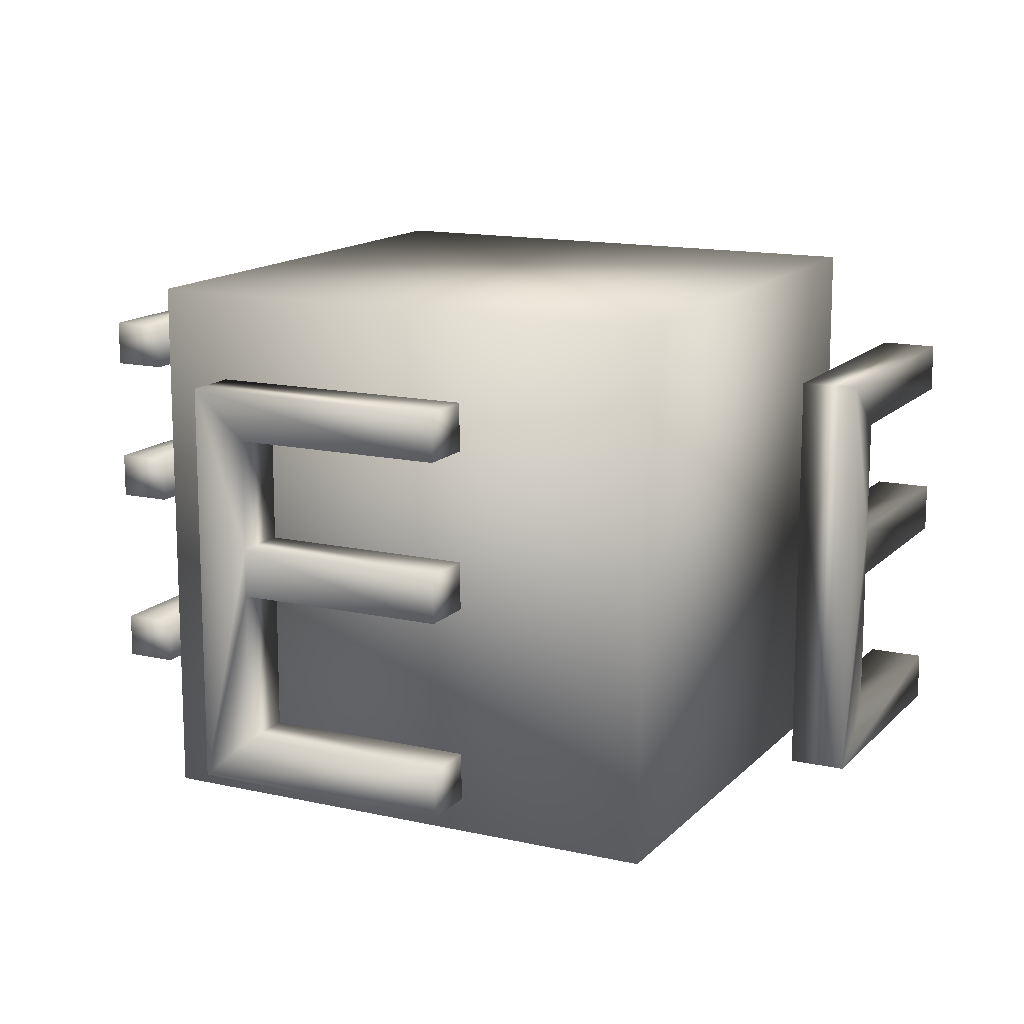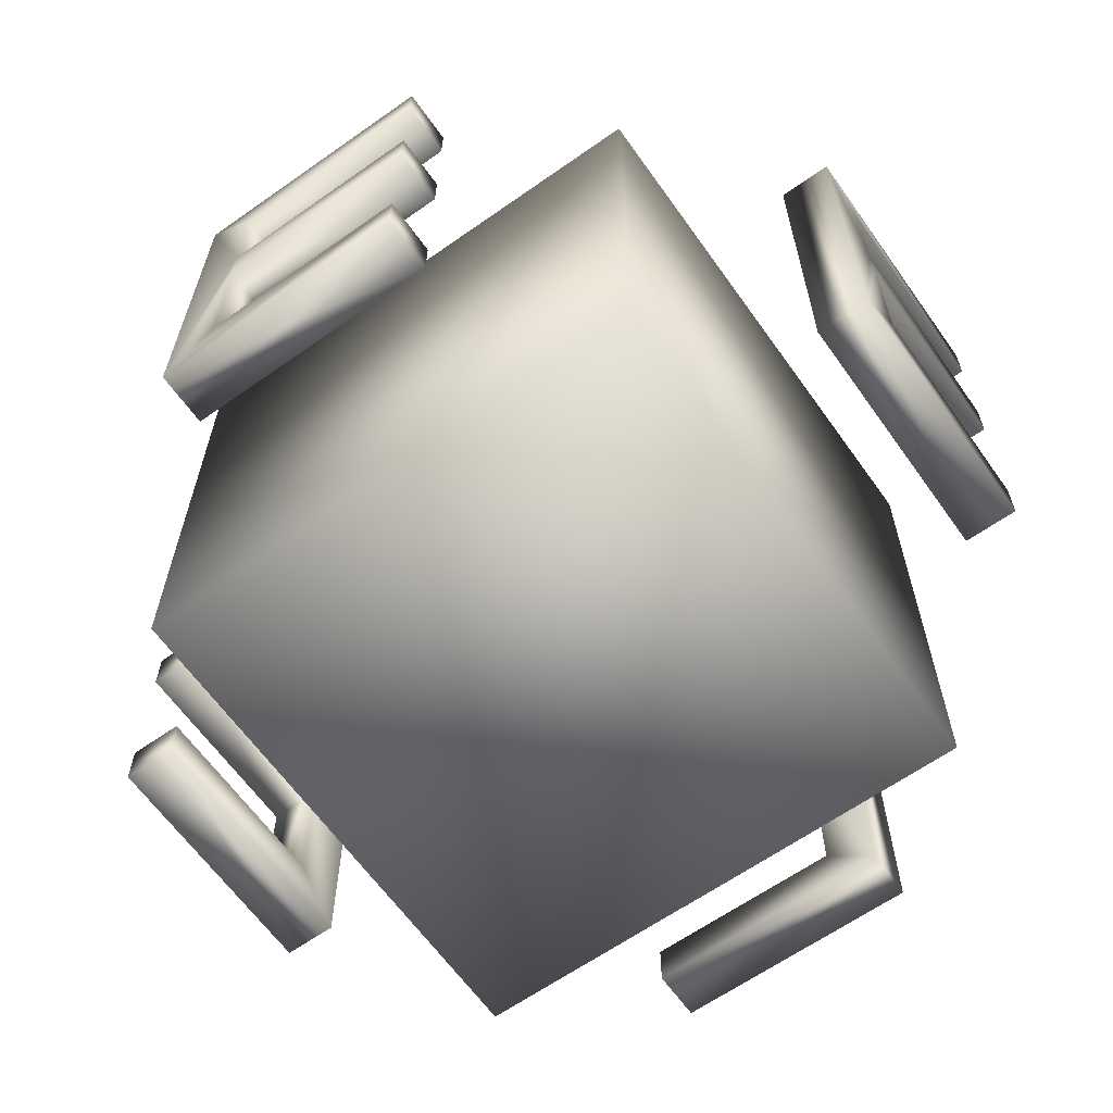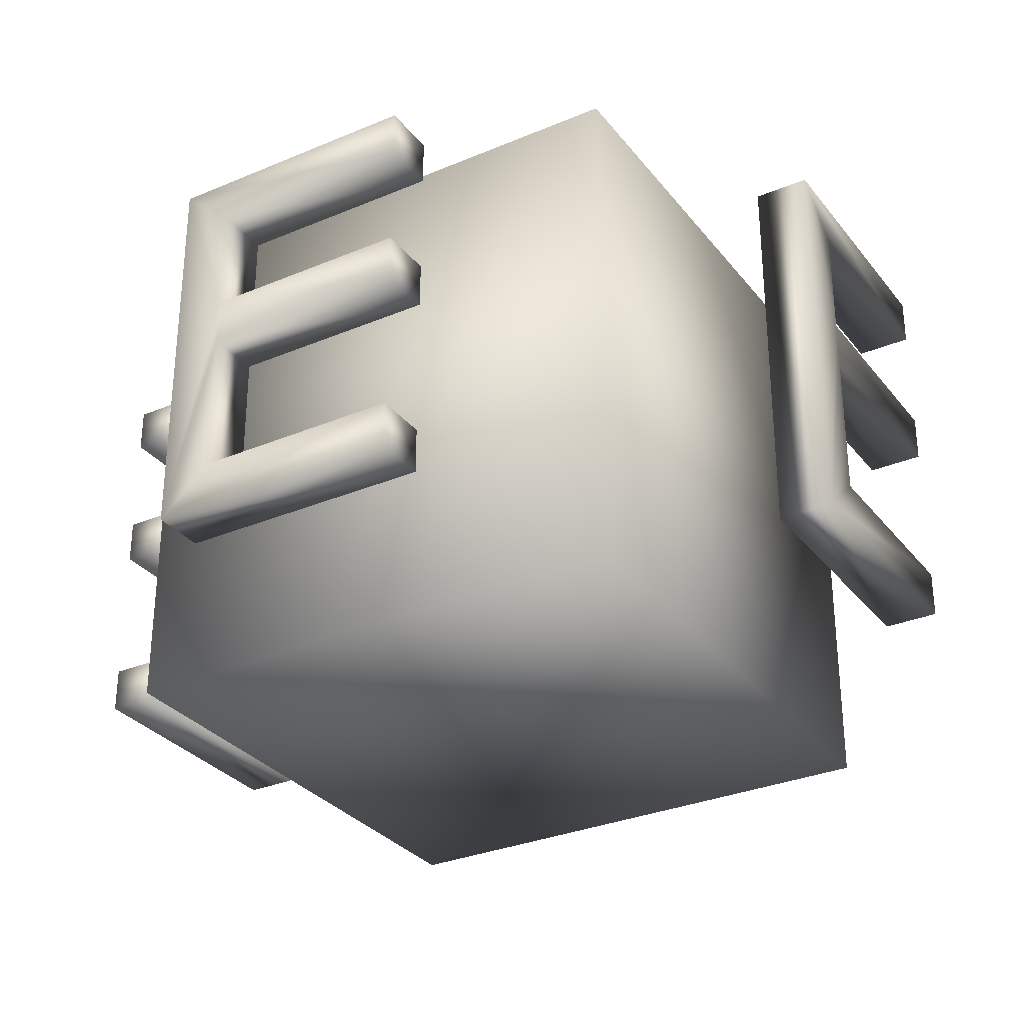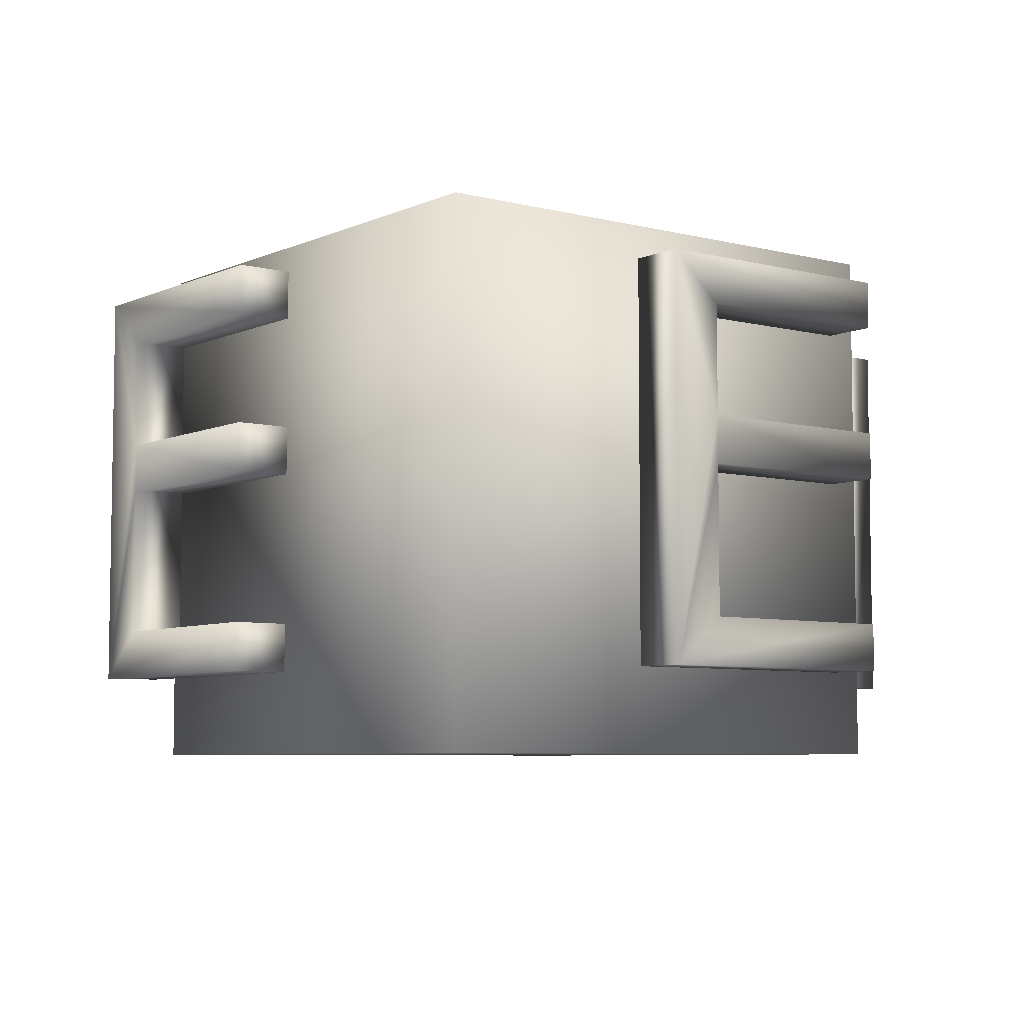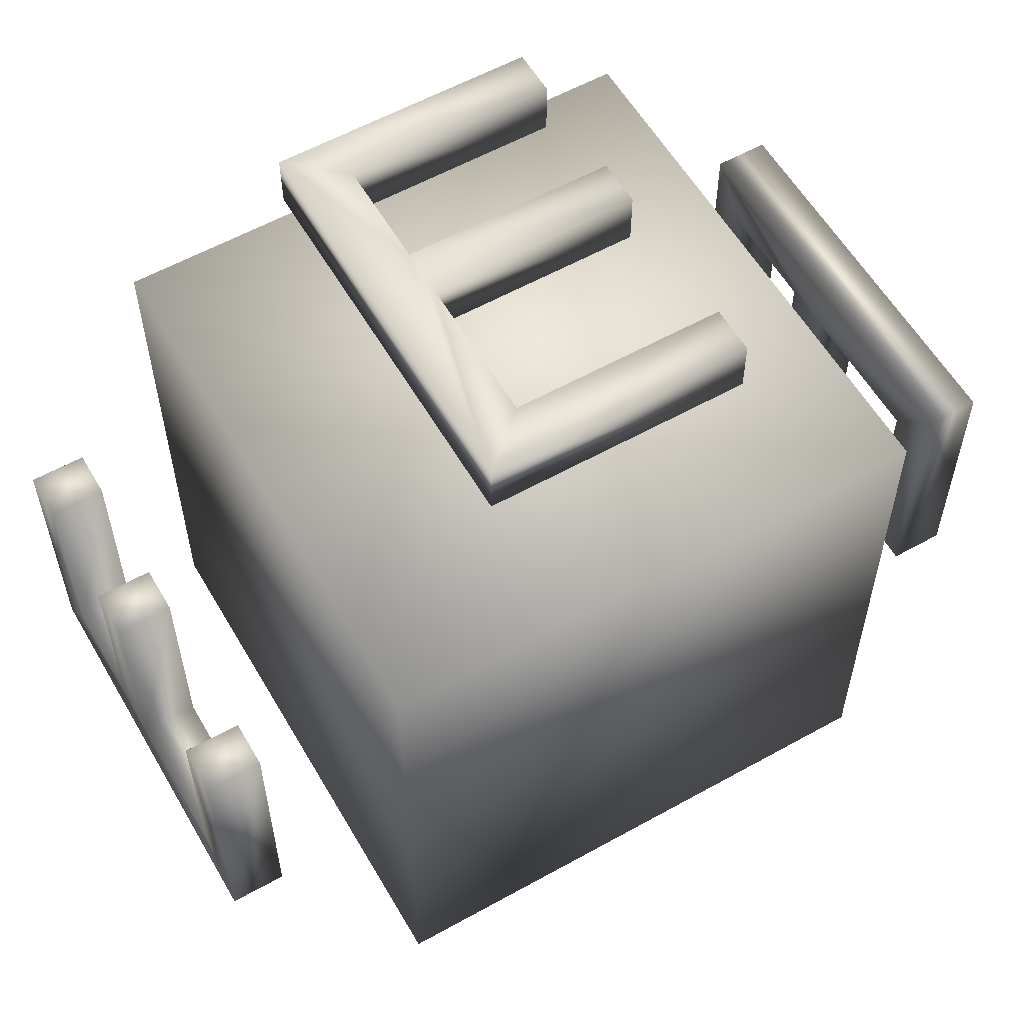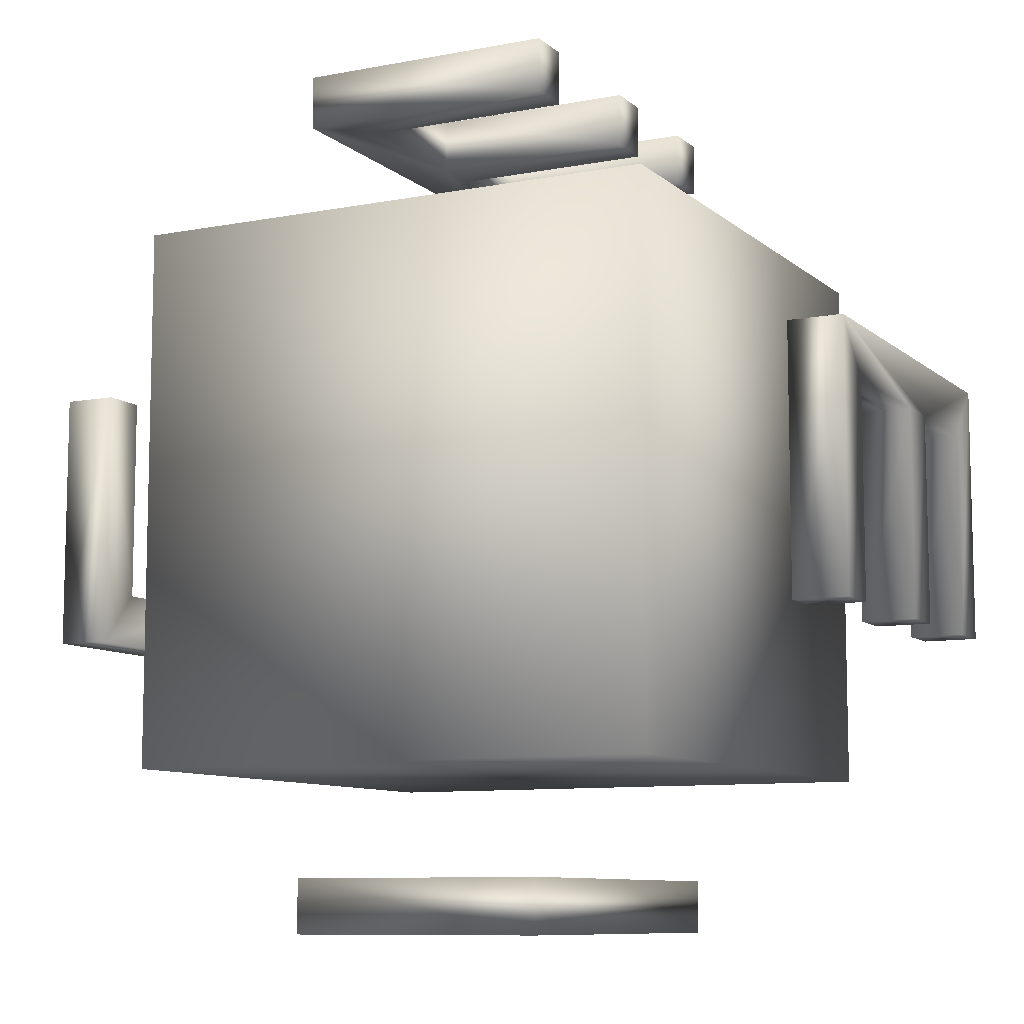
<metadata>
{"format":"obj","ext":"obj","renderer":"f3d","projection":"perspective","resolution":1024,"background":"white","views":[{"elev":14.1,"azim":116.6,"up":"+Y"},{"elev":-63.6,"azim":35.4,"up":"+Y"},{"elev":-30.9,"azim":-58.9,"up":"+Y"},{"elev":-6.2,"azim":-127.3,"up":"+Y"},{"elev":58.0,"azim":-30.0,"up":"+Z"},{"elev":-9.2,"azim":26.9,"up":"+Z"}]}
</metadata>
<code>
o text2_copy5
v -1.601 -0.6976 0.4736
v -1.601 -0.5257 0.4736
v -1.601 -0.5257 -0.2911
v -1.601 0.0143 -0.2911
v -1.601 0.0143 0.4736
v -1.601 0.1862 0.4736
v -1.601 0.1862 -0.2911
v -1.601 0.5846 -0.2911
v -1.601 0.5846 0.4736
v -1.601 0.7565 0.4736
v -1.601 0.7565 -0.4845
v -1.601 -0.6976 -0.4845
v -1.401 -0.6976 0.4736
v -1.401 -0.5257 0.4736
v -1.401 -0.5257 -0.2911
v -1.401 0.0143 -0.2911
v -1.401 0.0143 0.4736
v -1.401 0.1862 0.4736
v -1.401 0.1862 -0.2911
v -1.401 0.5846 -0.2911
v -1.401 0.5846 0.4736
v -1.401 0.7565 0.4736
v -1.401 0.7565 -0.4845
v -1.401 -0.6976 -0.4845
g text2_copy5_e_mat
f 1 13 14 2
f 2 3 12 1
f 2 14 15 3
f 3 15 16 4
f 4 12 3
f 4 16 17 5
f 5 6 7 4
f 5 17 18 6
f 6 18 19 7
f 7 11 12 4
f 7 19 20 8
f 8 11 7
f 8 20 21 9
f 9 10 11 8
f 9 21 22 10
f 10 22 23 11
f 11 23 24 12
f 12 24 13 1
f 13 24 15 14
f 15 24 16
f 16 19 18 17
f 16 24 23 19
f 19 23 20
f 20 23 22 21
o text2_copy4
v -0.5077 -0.7116 -1.593
v -0.5077 -0.5397 -1.593
v 0.2569 -0.5397 -1.593
v 0.2569 0.0002972 -1.593
v -0.5077 0.0002972 -1.593
v -0.5077 0.1722 -1.593
v 0.2569 0.1722 -1.593
v 0.2569 0.5706 -1.593
v -0.5077 0.5706 -1.593
v -0.5077 0.7425 -1.593
v 0.4503 0.7425 -1.593
v 0.4503 -0.7116 -1.593
v -0.5077 -0.7116 -1.393
v -0.5077 -0.5397 -1.393
v 0.2569 -0.5397 -1.393
v 0.2569 0.0002972 -1.393
v -0.5077 0.0002972 -1.393
v -0.5077 0.1722 -1.393
v 0.2569 0.1722 -1.393
v 0.2569 0.5706 -1.393
v -0.5077 0.5706 -1.393
v -0.5077 0.7425 -1.393
v 0.4503 0.7425 -1.393
v 0.4503 -0.7116 -1.393
g text2_copy4_e_mat
f 25 37 38 26
f 26 27 36 25
f 26 38 39 27
f 27 39 40 28
f 28 36 27
f 28 40 41 29
f 29 30 31 28
f 29 41 42 30
f 30 42 43 31
f 31 35 36 28
f 31 43 44 32
f 32 35 31
f 32 44 45 33
f 33 34 35 32
f 33 45 46 34
f 34 46 47 35
f 35 47 48 36
f 36 48 37 25
f 37 48 39 38
f 39 48 40
f 40 43 42 41
f 40 48 47 43
f 43 47 44
f 44 47 46 45
o text2_copy3
v 1.604 -0.6948 -0.4824
v 1.604 -0.5229 -0.4824
v 1.604 -0.5229 0.2822
v 1.604 0.01715 0.2822
v 1.604 0.01715 -0.4824
v 1.604 0.189 -0.4824
v 1.604 0.189 0.2822
v 1.604 0.5875 0.2822
v 1.604 0.5875 -0.4824
v 1.604 0.7593 -0.4824
v 1.604 0.7593 0.4756
v 1.604 -0.6948 0.4756
v 1.404 -0.6948 -0.4824
v 1.404 -0.5229 -0.4824
v 1.404 -0.5229 0.2822
v 1.404 0.01715 0.2822
v 1.404 0.01715 -0.4824
v 1.404 0.189 -0.4824
v 1.404 0.189 0.2822
v 1.404 0.5875 0.2822
v 1.404 0.5875 -0.4824
v 1.404 0.7593 -0.4824
v 1.404 0.7593 0.4756
v 1.404 -0.6948 0.4756
g text2_copy3_e_mat
f 49 61 62 50
f 50 51 60 49
f 50 62 63 51
f 51 63 64 52
f 52 60 51
f 52 64 65 53
f 53 54 55 52
f 53 65 66 54
f 54 66 67 55
f 55 59 60 52
f 55 67 68 56
f 56 59 55
f 56 68 69 57
f 57 58 59 56
f 57 69 70 58
f 58 70 71 59
f 59 71 72 60
f 60 72 61 49
f 61 72 63 62
f 63 72 64
f 64 67 66 65
f 64 72 71 67
f 67 71 68
f 68 71 70 69
o text2
v 0.4714 -0.7116 1.627
v 0.4714 -0.5397 1.627
v -0.2933 -0.5397 1.627
v -0.2933 0.000298 1.627
v 0.4714 0.000298 1.627
v 0.4714 0.1722 1.627
v -0.2933 0.1722 1.627
v -0.2933 0.5706 1.627
v 0.4714 0.5706 1.627
v 0.4714 0.7425 1.627
v -0.4866 0.7425 1.627
v -0.4866 -0.7116 1.627
v 0.4714 -0.7116 1.427
v 0.4714 -0.5397 1.427
v -0.2933 -0.5397 1.427
v -0.2933 0.000298 1.427
v 0.4714 0.000298 1.427
v 0.4714 0.1722 1.427
v -0.2933 0.1722 1.427
v -0.2933 0.5706 1.427
v 0.4714 0.5706 1.427
v 0.4714 0.7425 1.427
v -0.4866 0.7425 1.427
v -0.4866 -0.7116 1.427
g text2_e_mat
f 73 85 86 74
f 74 75 84 73
f 74 86 87 75
f 75 87 88 76
f 76 84 75
f 76 88 89 77
f 77 78 79 76
f 77 89 90 78
f 78 90 91 79
f 79 83 84 76
f 79 91 92 80
f 80 83 79
f 80 92 93 81
f 81 82 83 80
f 81 93 94 82
f 82 94 95 83
f 83 95 96 84
f 84 96 85 73
f 85 96 87 86
f 87 96 88
f 88 91 90 89
f 88 96 95 91
f 91 95 92
f 92 95 94 93
o cube1
v -1 -1 1
v -1 1 1
v 1 1 1
v 1 -1 1
v -1 -1 -1
v -1 1 -1
v 1 1 -1
v 1 -1 -1
g cube1_cube_mat
f 97 100 99 98
f 97 101 104 100
f 98 102 101 97
f 99 103 102 98
f 100 104 103 99
f 102 103 104 101

</code>
